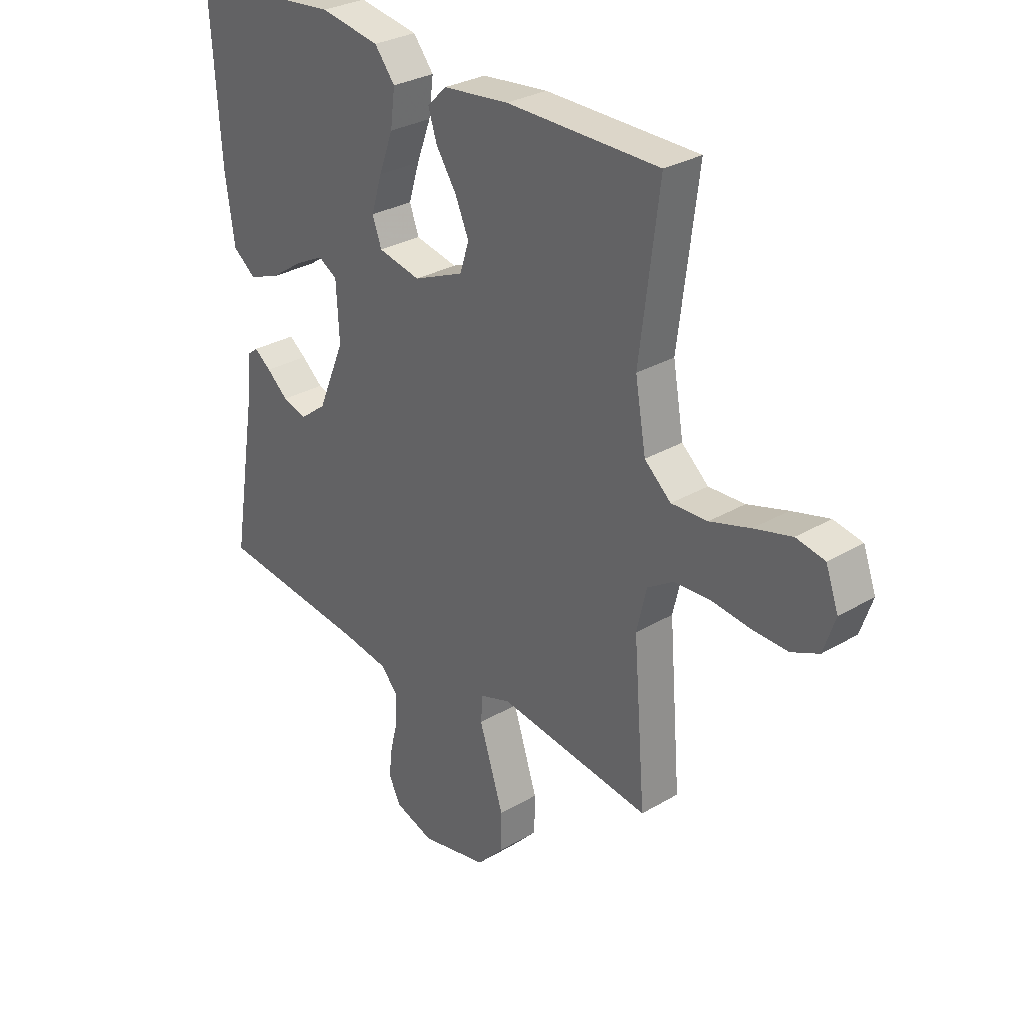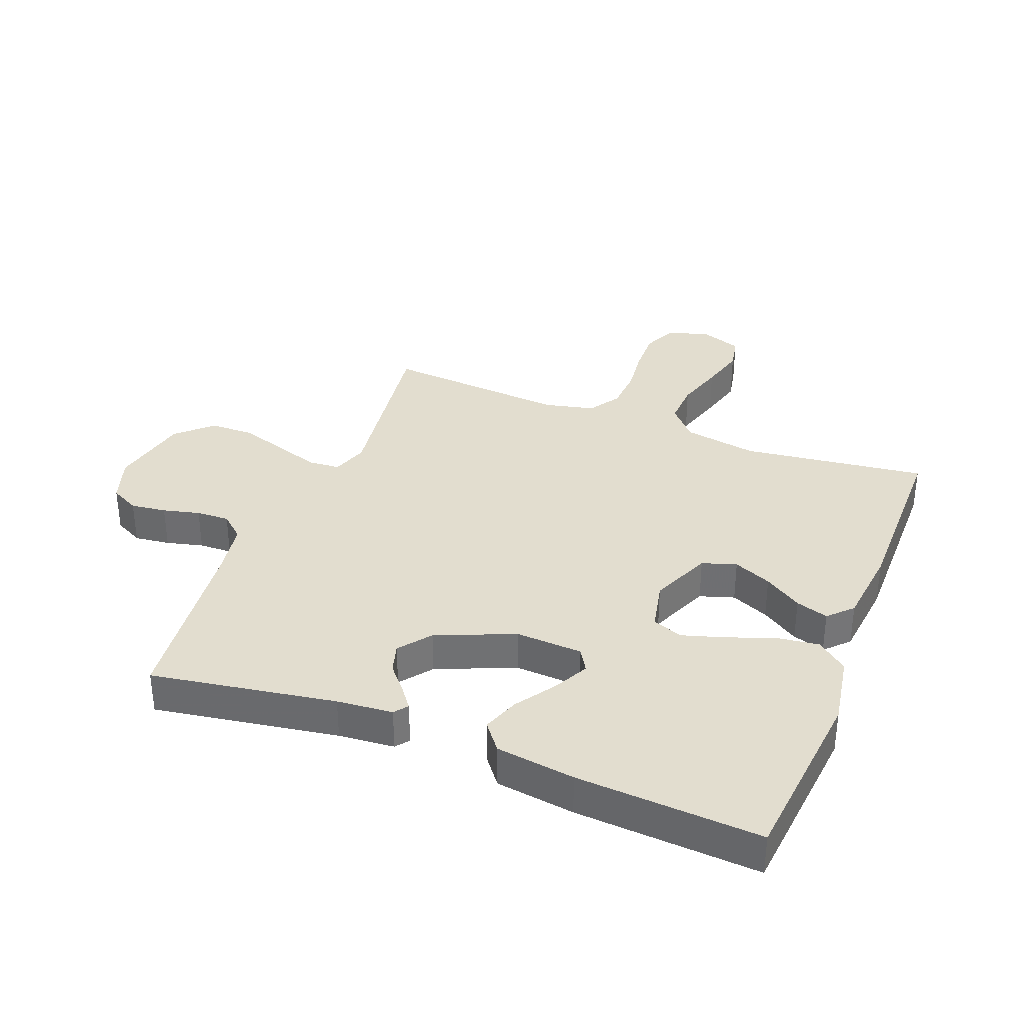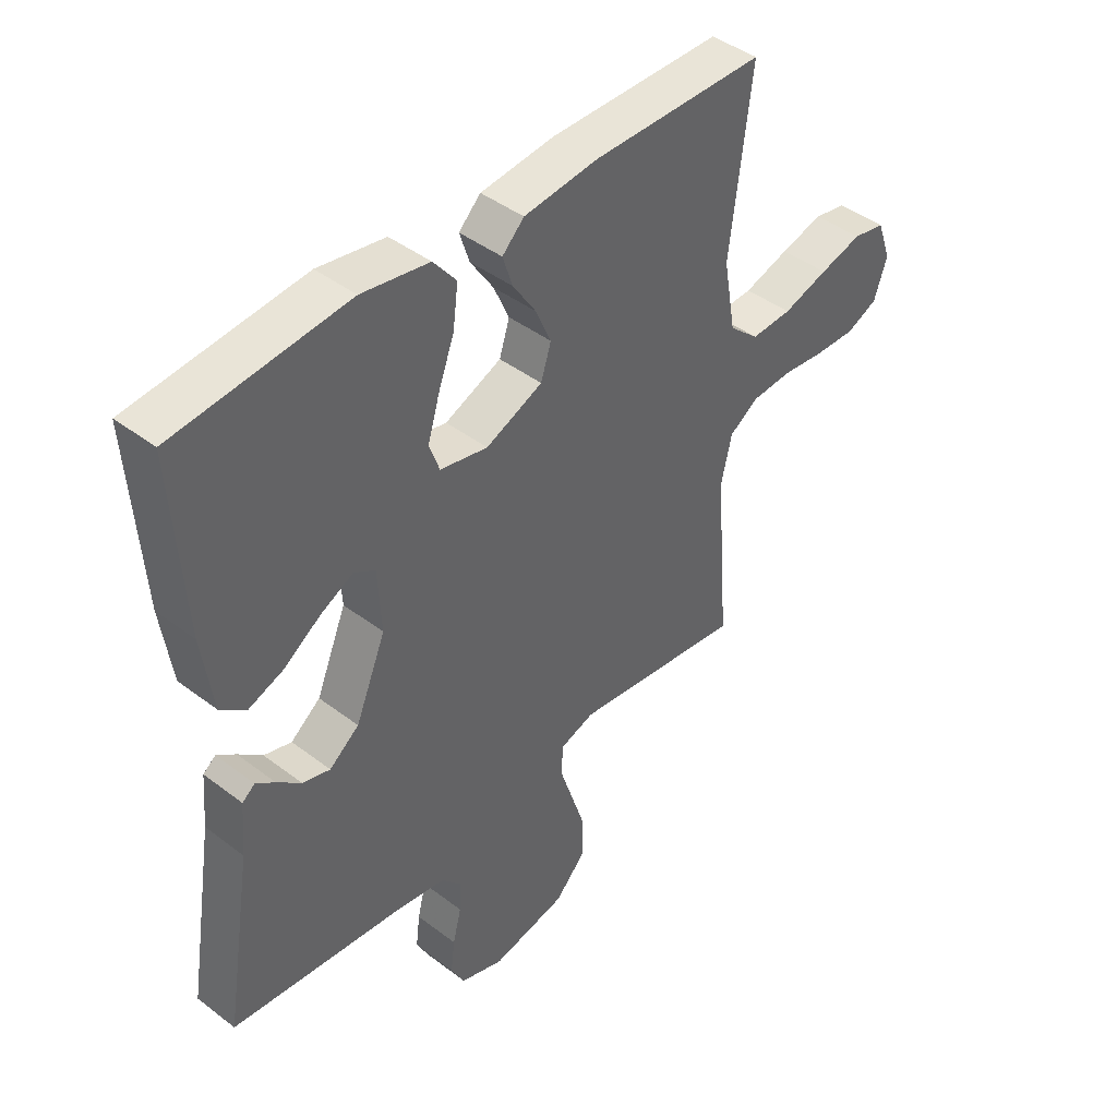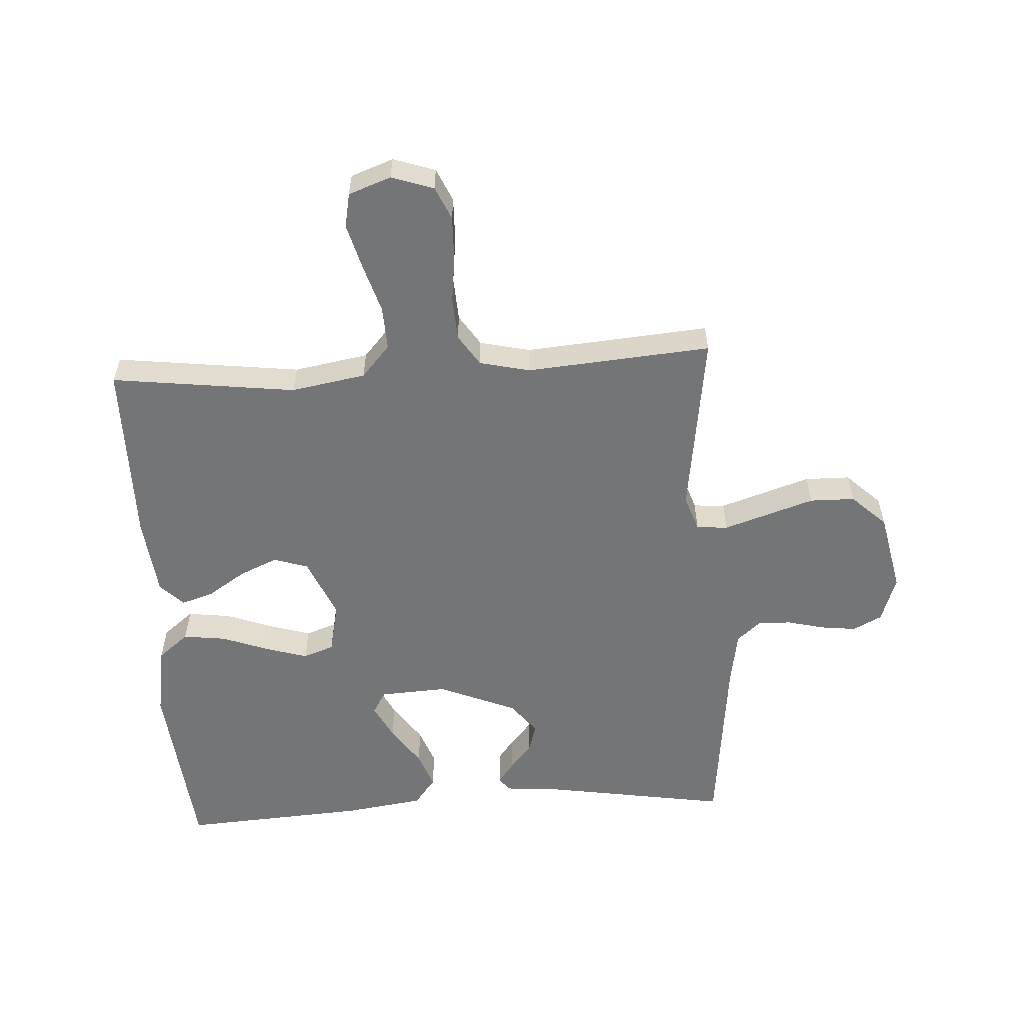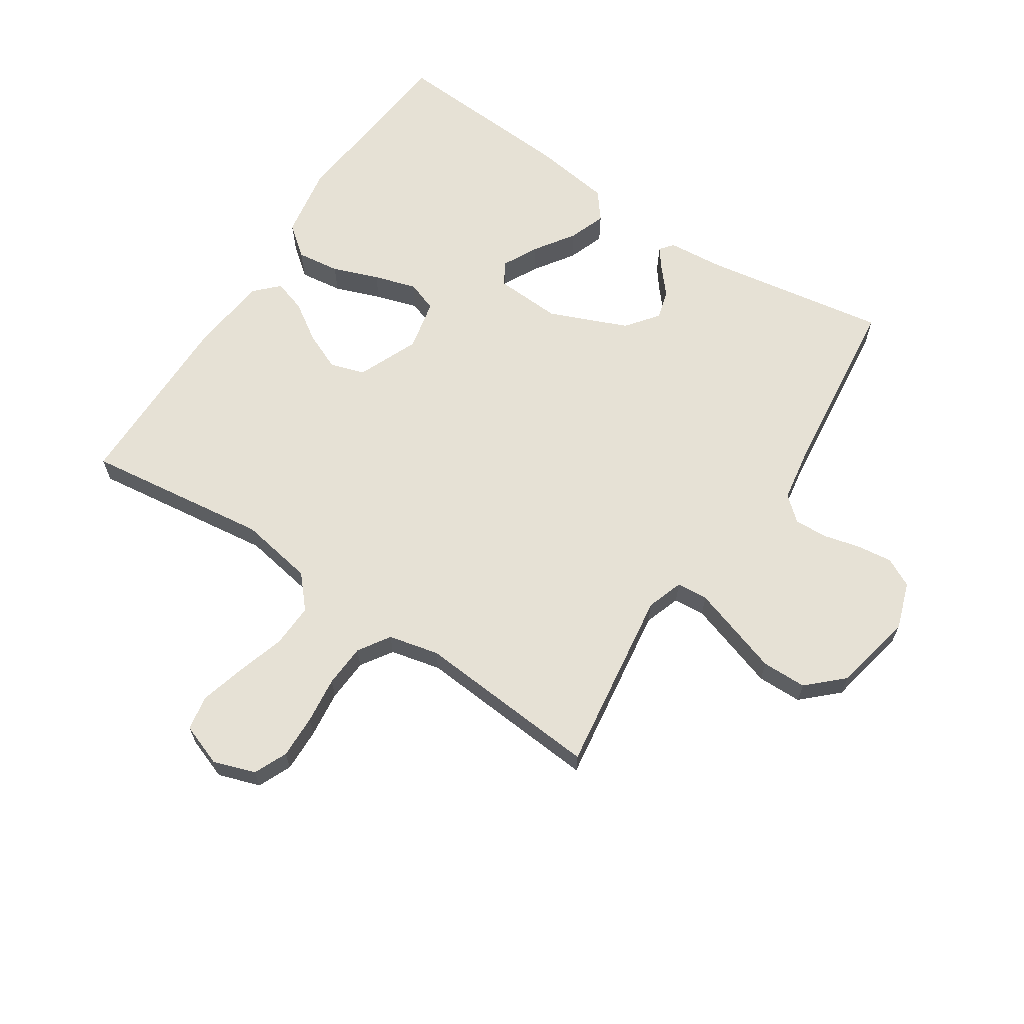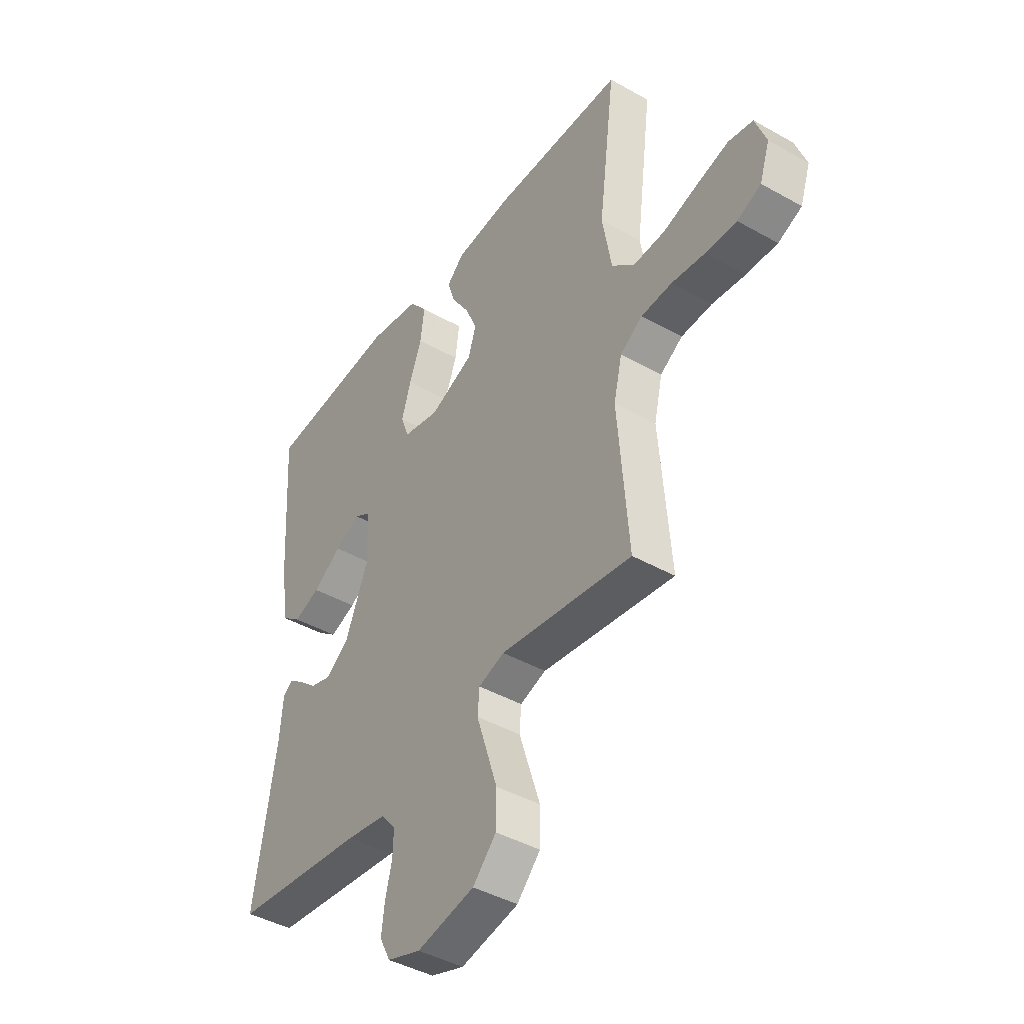
<metadata>
{"format":"obj","ext":"obj","renderer":"f3d","projection":"perspective","resolution":1024,"background":"white","views":[{"elev":29.8,"azim":49.2,"up":"+Z"},{"elev":34.9,"azim":-68.7,"up":"+Y"},{"elev":43.3,"azim":-48.0,"up":"+Z"},{"elev":-56.5,"azim":93.5,"up":"+Y"},{"elev":64.7,"azim":123.4,"up":"+Y"},{"elev":-42.7,"azim":56.0,"up":"+Z"}]}
</metadata>
<code>
v -0.5 0.07 -0.5
v -0.451 0.07 -0.2
v -0.443 0.07 -0.109
v -0.421 0.07 -0.092
v -0.388 0.07 -0.117
v -0.346 0.07 -0.153
v -0.298 0.07 -0.167
v -0.246 0.07 -0.127
v -0.193 0.07 0
v -0.199 0.07 0.109
v -0.236 0.07 0.131
v -0.293 0.07 0.102
v -0.358 0.07 0.058
v -0.418 0.07 0.036
v -0.463 0.07 0.071
v -0.481 0.07 0.2
v -0.5 0.07 0.5
v -0.2 0.07 0.529
v -0.083 0.07 0.509
v -0.043 0.07 0.459
v -0.052 0.07 0.389
v -0.08 0.07 0.314
v -0.101 0.07 0.245
v -0.083 0.07 0.195
v 0 0.07 0.177
v 0.099 0.07 0.219
v 0.117 0.07 0.275
v 0.09 0.07 0.337
v 0.05 0.07 0.398
v 0.033 0.07 0.451
v 0.071 0.07 0.488
v 0.2 0.07 0.502
v 0.5 0.07 0.5
v 0.462 0.07 0.2
v 0.483 0.07 0.079
v 0.535 0.07 0.033
v 0.606 0.07 0.036
v 0.685 0.07 0.06
v 0.759 0.07 0.08
v 0.815 0.07 0.069
v 0.84 0.07 0
v 0.817 0.07 -0.068
v 0.763 0.07 -0.092
v 0.692 0.07 -0.09
v 0.616 0.07 -0.081
v 0.546 0.07 -0.085
v 0.495 0.07 -0.118
v 0.476 0.07 -0.2
v 0.5 0.07 -0.5
v 0.2 0.07 -0.458
v 0.141 0.07 -0.478
v 0.137 0.07 -0.529
v 0.16 0.07 -0.6
v 0.185 0.07 -0.677
v 0.184 0.07 -0.75
v 0.131 0.07 -0.806
v 0 0.07 -0.833
v -0.076 0.07 -0.807
v -0.1 0.07 -0.76
v -0.093 0.07 -0.702
v -0.078 0.07 -0.642
v -0.076 0.07 -0.588
v -0.11 0.07 -0.549
v -0.2 0.07 -0.534
v -0.5 0 -0.5
v -0.451 0 -0.2
v -0.443 0 -0.109
v -0.421 0 -0.092
v -0.388 0 -0.117
v -0.346 0 -0.153
v -0.298 0 -0.167
v -0.246 0 -0.127
v -0.193 0 0
v -0.199 0 0.109
v -0.236 0 0.131
v -0.293 0 0.102
v -0.358 0 0.058
v -0.418 0 0.036
v -0.463 0 0.071
v -0.481 0 0.2
v -0.5 0 0.5
v -0.2 0 0.529
v -0.083 0 0.509
v -0.043 0 0.459
v -0.052 0 0.389
v -0.08 0 0.314
v -0.101 0 0.245
v -0.083 0 0.195
v 0 0 0.177
v 0.099 0 0.219
v 0.117 0 0.275
v 0.09 0 0.337
v 0.05 0 0.398
v 0.033 0 0.451
v 0.071 0 0.488
v 0.2 0 0.502
v 0.5 0 0.5
v 0.462 0 0.2
v 0.483 0 0.079
v 0.535 0 0.033
v 0.606 0 0.036
v 0.685 0 0.06
v 0.759 0 0.08
v 0.815 0 0.069
v 0.84 0 0
v 0.817 0 -0.068
v 0.763 0 -0.092
v 0.692 0 -0.09
v 0.616 0 -0.081
v 0.546 0 -0.085
v 0.495 0 -0.118
v 0.476 0 -0.2
v 0.5 0 -0.5
v 0.2 0 -0.458
v 0.141 0 -0.478
v 0.137 0 -0.529
v 0.16 0 -0.6
v 0.185 0 -0.677
v 0.184 0 -0.75
v 0.131 0 -0.806
v 0 0 -0.833
v -0.076 0 -0.807
v -0.1 0 -0.76
v -0.093 0 -0.702
v -0.078 0 -0.642
v -0.076 0 -0.588
v -0.11 0 -0.549
v -0.2 0 -0.534
f 59 60 61
f 58 59 61
f 57 58 61
f 56 57 61
f 55 56 61
f 54 55 61
f 53 54 61
f 52 53 61 62
f 51 52 62 63
f 48 49 50
f 51 63 64
f 50 51 64
f 48 50 64
f 47 48 64
f 43 44 45
f 42 43 45
f 41 42 45
f 40 41 45
f 39 40 45
f 38 39 45
f 37 38 45
f 36 37 45 46
f 47 64 1
f 46 47 1
f 36 46 1
f 35 36 1
f 32 33 34
f 31 32 34
f 30 31 34
f 29 30 34
f 28 29 34
f 20 21 22
f 19 20 22
f 18 19 22
f 17 18 22
f 16 17 22
f 15 16 22
f 14 15 22
f 13 14 22
f 12 13 22
f 11 12 22 23
f 10 11 23 24
f 4 5 6
f 3 4 6
f 2 3 6
f 2 6 7
f 1 2 7
f 35 1 7 8
f 27 28 34 35
f 26 27 35
f 35 8 9
f 26 35 9
f 25 26 9
f 9 10 24 25
f 125 124 123
f 125 123 122
f 125 122 121
f 125 121 120
f 125 120 119
f 125 119 118
f 125 118 117
f 126 125 117 116
f 127 126 116 115
f 114 113 112
f 128 127 115
f 128 115 114
f 128 114 112
f 128 112 111
f 109 108 107
f 109 107 106
f 109 106 105
f 109 105 104
f 109 104 103
f 109 103 102
f 109 102 101
f 110 109 101 100
f 65 128 111
f 65 111 110
f 65 110 100
f 65 100 99
f 98 97 96
f 98 96 95
f 98 95 94
f 98 94 93
f 98 93 92
f 86 85 84
f 86 84 83
f 86 83 82
f 86 82 81
f 86 81 80
f 86 80 79
f 86 79 78
f 86 78 77
f 86 77 76
f 87 86 76 75
f 88 87 75 74
f 70 69 68
f 70 68 67
f 70 67 66
f 71 70 66
f 71 66 65
f 72 71 65 99
f 99 98 92 91
f 99 91 90
f 73 72 99
f 73 99 90
f 73 90 89
f 89 88 74 73
f 1 65 66 2
f 2 66 67 3
f 3 67 68 4
f 4 68 69 5
f 5 69 70 6
f 6 70 71 7
f 7 71 72 8
f 8 72 73 9
f 9 73 74 10
f 10 74 75 11
f 11 75 76 12
f 12 76 77 13
f 13 77 78 14
f 14 78 79 15
f 15 79 80 16
f 16 80 81 17
f 17 81 82 18
f 18 82 83 19
f 19 83 84 20
f 20 84 85 21
f 21 85 86 22
f 22 86 87 23
f 23 87 88 24
f 24 88 89 25
f 25 89 90 26
f 26 90 91 27
f 27 91 92 28
f 28 92 93 29
f 29 93 94 30
f 30 94 95 31
f 31 95 96 32
f 32 96 97 33
f 33 97 98 34
f 34 98 99 35
f 35 99 100 36
f 36 100 101 37
f 37 101 102 38
f 38 102 103 39
f 39 103 104 40
f 40 104 105 41
f 41 105 106 42
f 42 106 107 43
f 43 107 108 44
f 44 108 109 45
f 45 109 110 46
f 46 110 111 47
f 47 111 112 48
f 48 112 113 49
f 49 113 114 50
f 50 114 115 51
f 51 115 116 52
f 52 116 117 53
f 53 117 118 54
f 54 118 119 55
f 55 119 120 56
f 56 120 121 57
f 57 121 122 58
f 58 122 123 59
f 59 123 124 60
f 60 124 125 61
f 61 125 126 62
f 62 126 127 63
f 63 127 128 64
f 64 128 65 1

</code>
